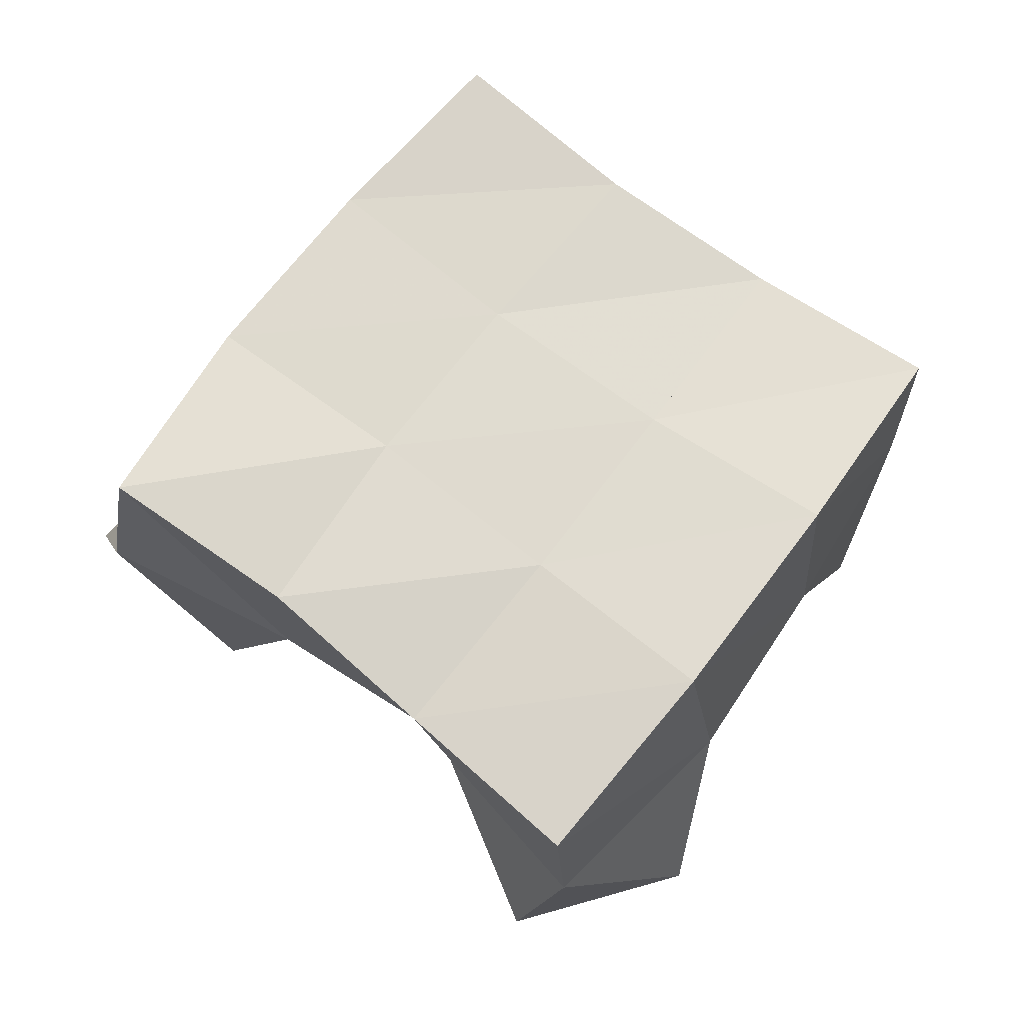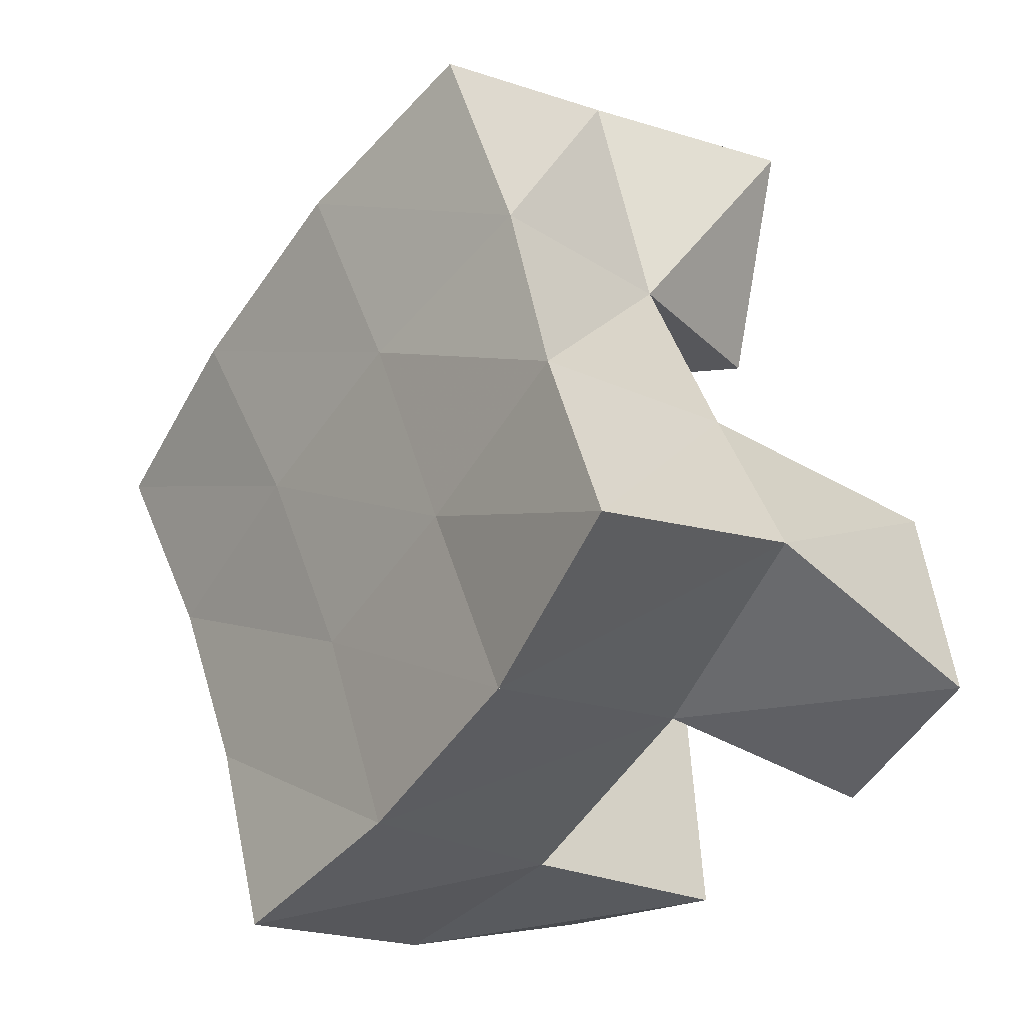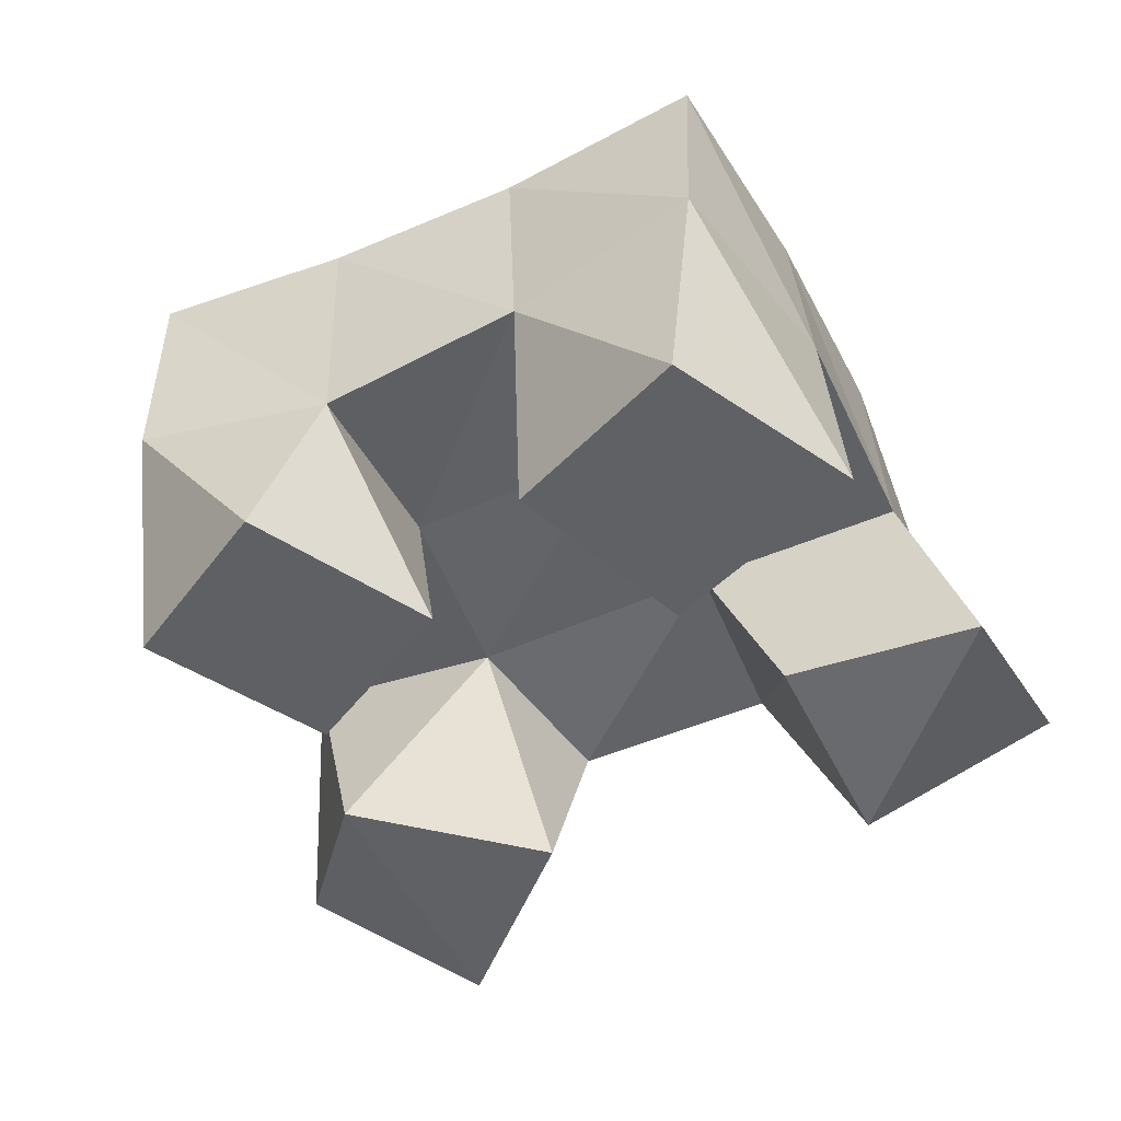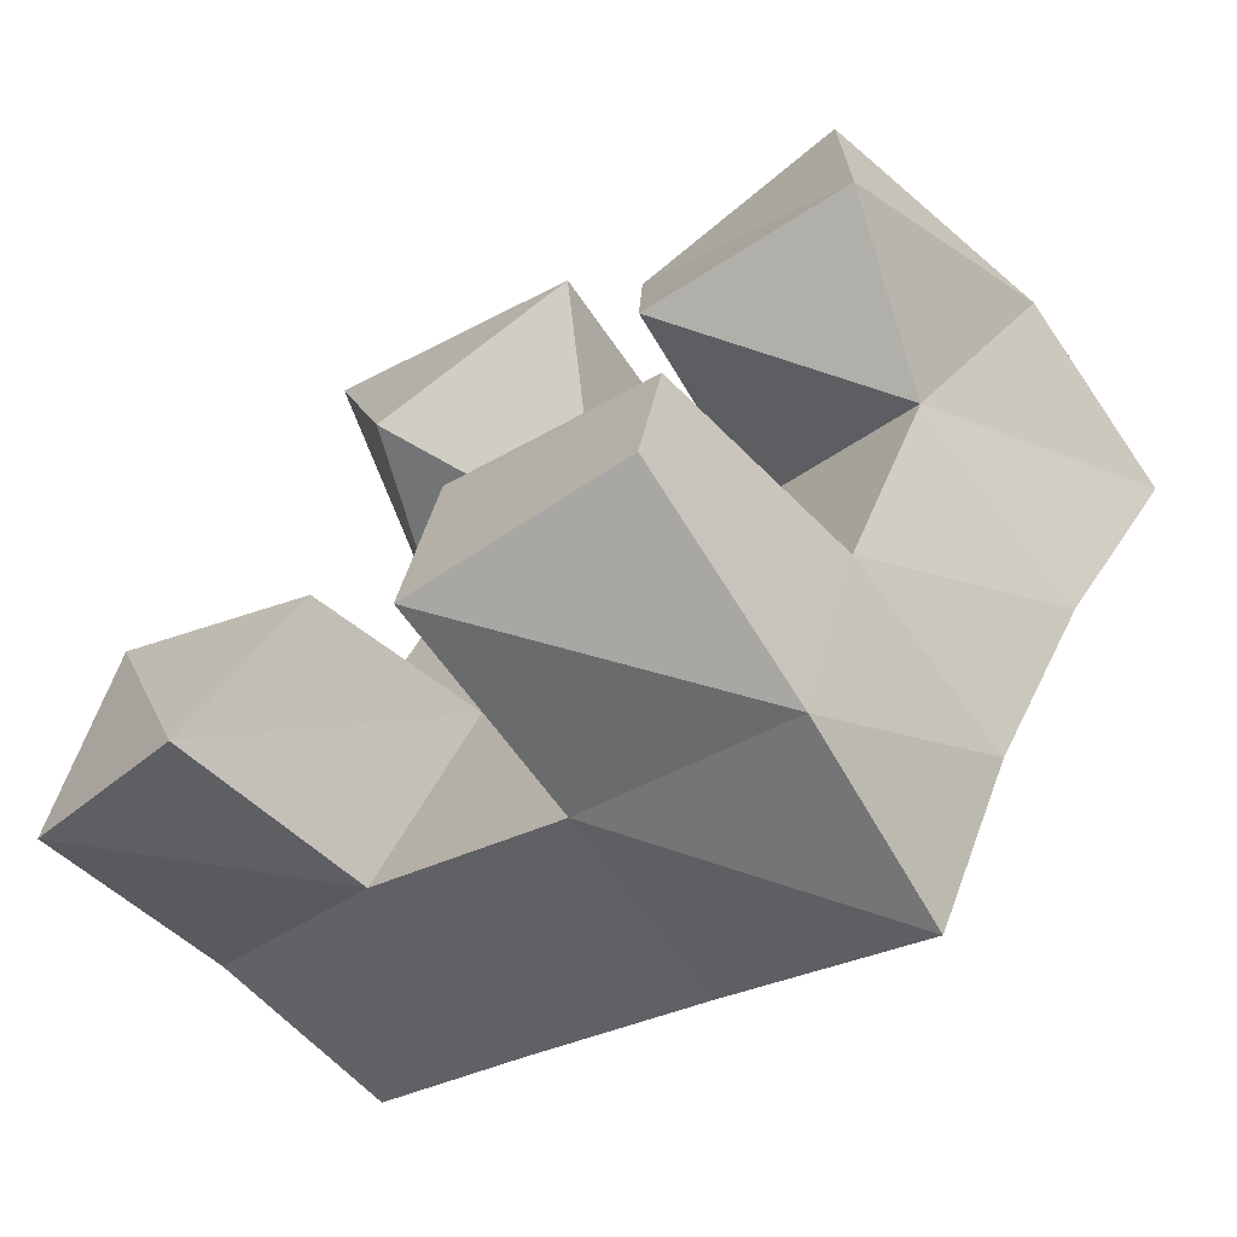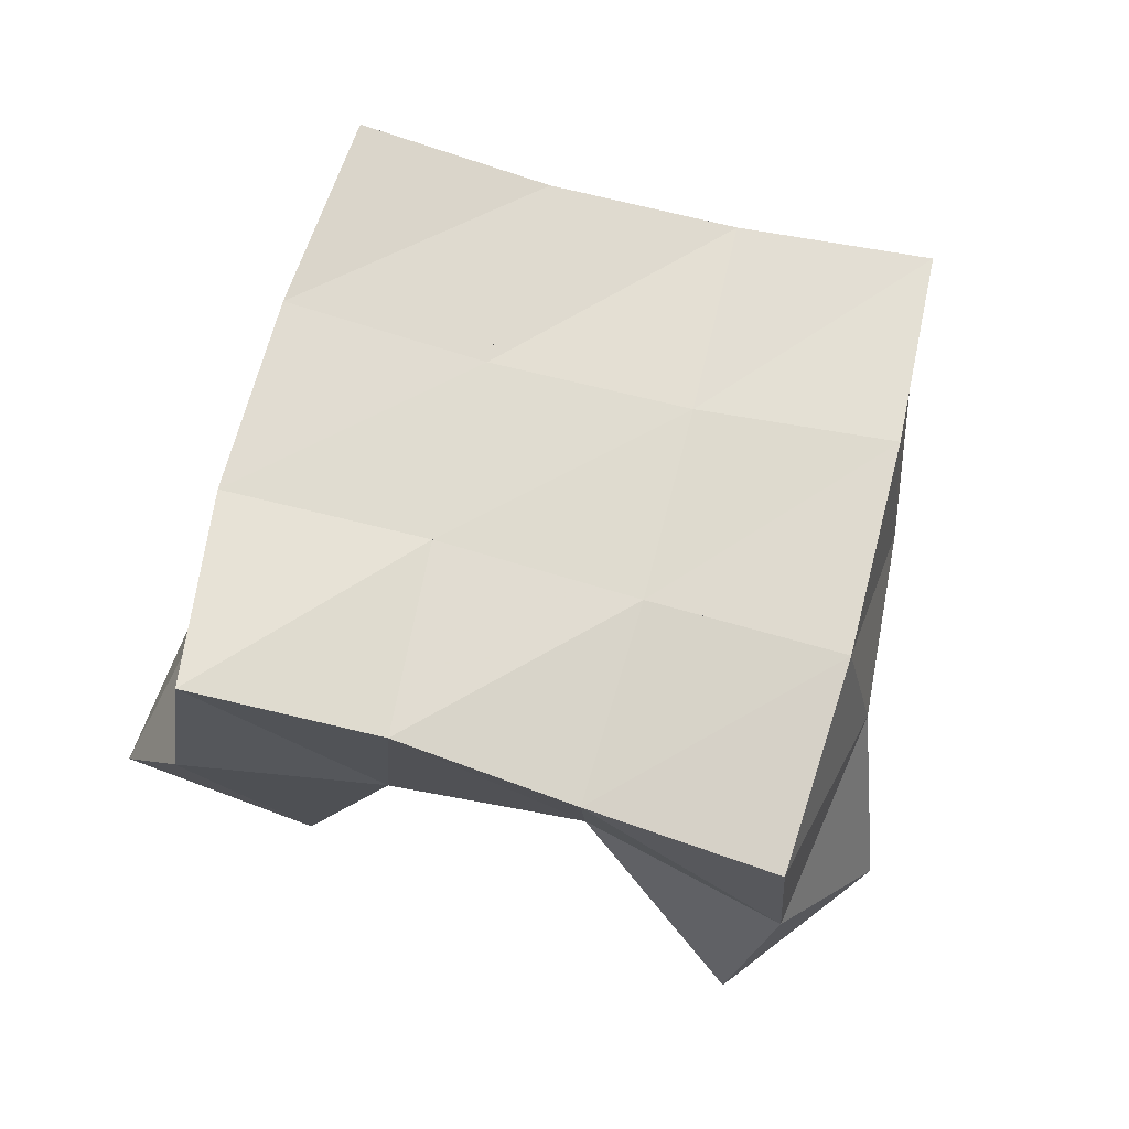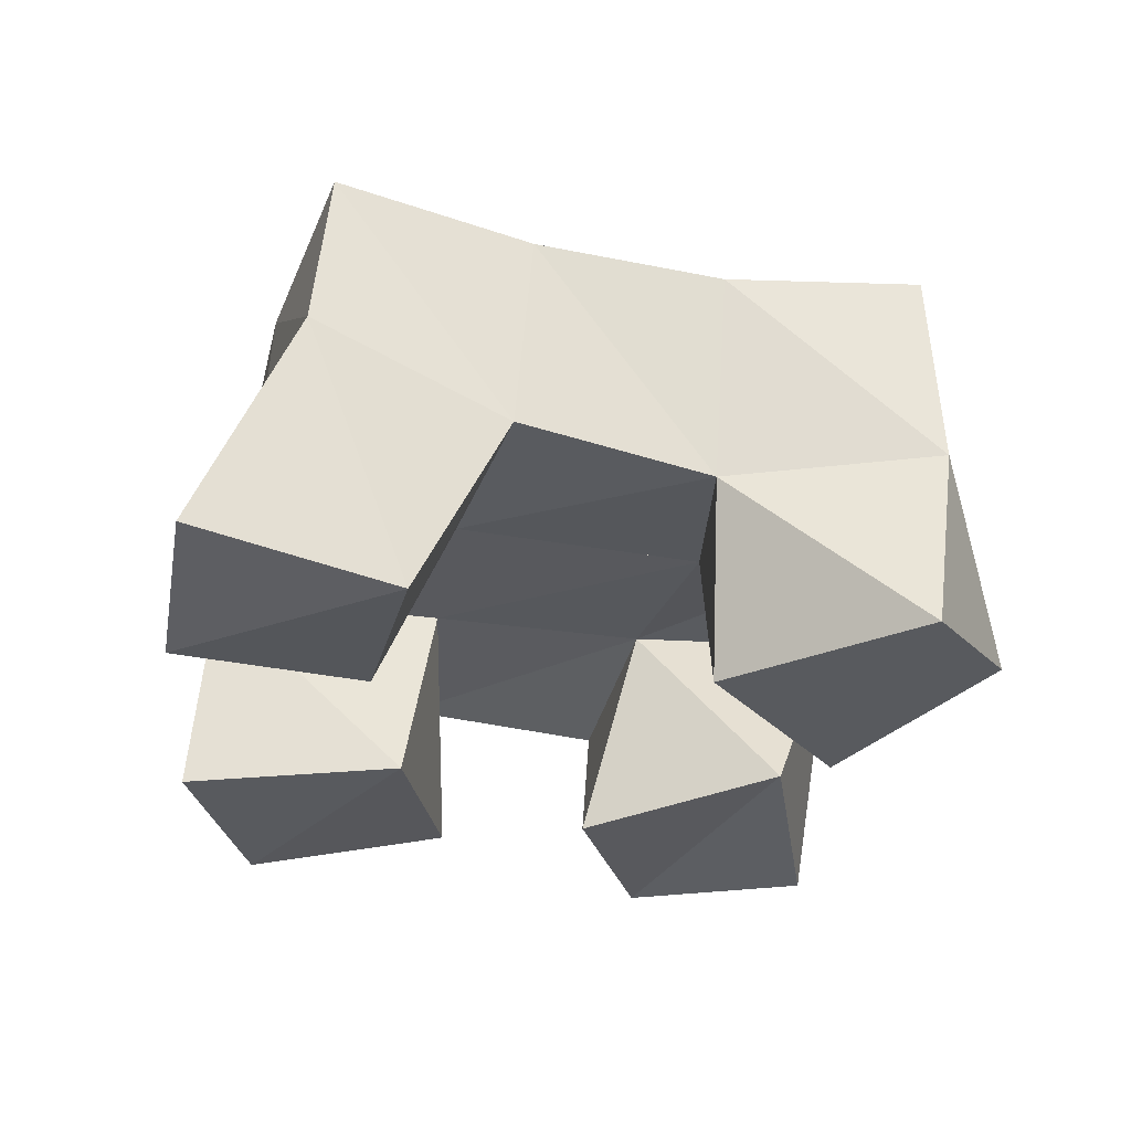
<metadata>
{"format":"obj","ext":"obj","renderer":"f3d","projection":"perspective","resolution":1024,"background":"white","views":[{"elev":70.7,"azim":-24.4,"up":"+Y"},{"elev":-15.6,"azim":-129.0,"up":"+Z"},{"elev":-48.9,"azim":144.5,"up":"+Y"},{"elev":-69.3,"azim":33.7,"up":"+Z"},{"elev":70.1,"azim":-46.7,"up":"+Y"},{"elev":-31.0,"azim":-74.9,"up":"+Y"}]}
</metadata>
<code>
v 1.916 0.1113 -0.09386
v 1.919 0.162 -0.06852
v 1.957 0.104 -0.1128
v 1.965 0.1533 -0.09868
v 1.937 0.1 -0.04921
v 1.952 0.1491 -0.03085
v 1.983 0.1049 -0.0734
v 1.992 0.1489 -0.05683
v 2.063 0.1 -0.04423
v 2.058 0.1504 -0.02838
v 2.112 0.1015 -0.04348
v 2.1 0.1441 -0.05202
v 2.06 0.1067 0.007478
v 2.084 0.1553 0.01747
v 2.112 0.1 0.001769
v 2.128 0.1506 -0.01265
v 1.995 0.1 0.00424
v 1.98 0.1447 0.009598
v 2.044 0.1 0.02223
v 2.021 0.1481 -0.0035
v 1.981 0.1 0.05754
v 1.992 0.1497 0.06158
v 2.027 0.111 0.06623
v 2.043 0.1595 0.04387
v 2.011 0.1 -0.1313
v 2.012 0.1521 -0.1266
v 2.062 0.1 -0.1331
v 2.062 0.1529 -0.1418
v 2.018 0.1 -0.07752
v 2.034 0.15 -0.07487
v 2.065 0.1033 -0.08224
v 2.077 0.1481 -0.09679
v 1.927 0.2064 -0.0675
v 1.968 0.2008 -0.09721
v 1.953 0.1993 -0.02673
v 1.994 0.1986 -0.05296
v 1.972 0.1946 0.0148
v 2.016 0.199 -0.007356
v 1.991 0.198 0.05887
v 2.037 0.2036 0.03668
v 2.013 0.1999 -0.121
v 2.035 0.1981 -0.07509
v 2.059 0.1991 -0.03101
v 2.085 0.2033 0.01069
v 2.058 0.2026 -0.1403
v 2.08 0.1985 -0.09656
v 2.103 0.1963 -0.05631
v 2.128 0.1988 -0.01561
f 1 2 4
f 3 1 4
f 2 6 8
f 4 2 8
f 6 5 7
f 8 6 7
f 5 1 3
f 7 5 3
f 8 7 3
f 4 8 3
f 2 1 5
f 6 2 5
f 9 10 12
f 11 9 12
f 10 14 16
f 12 10 16
f 14 13 15
f 16 14 15
f 13 9 11
f 15 13 11
f 16 15 11
f 12 16 11
f 10 9 13
f 14 10 13
f 17 18 20
f 19 17 20
f 18 22 24
f 20 18 24
f 22 21 23
f 24 22 23
f 21 17 19
f 23 21 19
f 24 23 19
f 20 24 19
f 18 17 21
f 22 18 21
f 25 26 28
f 27 25 28
f 26 30 32
f 28 26 32
f 30 29 31
f 32 30 31
f 29 25 27
f 31 29 27
f 32 31 27
f 28 32 27
f 26 25 29
f 30 26 29
f 2 33 34
f 4 2 34
f 33 35 36
f 34 33 36
f 35 6 8
f 36 35 8
f 6 2 4
f 8 6 4
f 36 8 4
f 34 36 4
f 33 2 6
f 35 33 6
f 6 35 36
f 8 6 36
f 35 37 38
f 36 35 38
f 37 18 20
f 38 37 20
f 18 6 8
f 20 18 8
f 38 20 8
f 36 38 8
f 35 6 18
f 37 35 18
f 18 37 38
f 20 18 38
f 37 39 40
f 38 37 40
f 39 22 24
f 40 39 24
f 22 18 20
f 24 22 20
f 40 24 20
f 38 40 20
f 37 18 22
f 39 37 22
f 4 34 41
f 26 4 41
f 34 36 42
f 41 34 42
f 36 8 30
f 42 36 30
f 8 4 26
f 30 8 26
f 42 30 26
f 41 42 26
f 34 4 8
f 36 34 8
f 8 36 42
f 30 8 42
f 36 38 43
f 42 36 43
f 38 20 10
f 43 38 10
f 20 8 30
f 10 20 30
f 43 10 30
f 42 43 30
f 36 8 20
f 38 36 20
f 20 38 43
f 10 20 43
f 38 40 44
f 43 38 44
f 40 24 14
f 44 40 14
f 24 20 10
f 14 24 10
f 44 14 10
f 43 44 10
f 38 20 24
f 40 38 24
f 26 41 45
f 28 26 45
f 41 42 46
f 45 41 46
f 42 30 32
f 46 42 32
f 30 26 28
f 32 30 28
f 46 32 28
f 45 46 28
f 41 26 30
f 42 41 30
f 30 42 46
f 32 30 46
f 42 43 47
f 46 42 47
f 43 10 12
f 47 43 12
f 10 30 32
f 12 10 32
f 47 12 32
f 46 47 32
f 42 30 10
f 43 42 10
f 10 43 47
f 12 10 47
f 43 44 48
f 47 43 48
f 44 14 16
f 48 44 16
f 14 10 12
f 16 14 12
f 48 16 12
f 47 48 12
f 43 10 14
f 44 43 14

</code>
